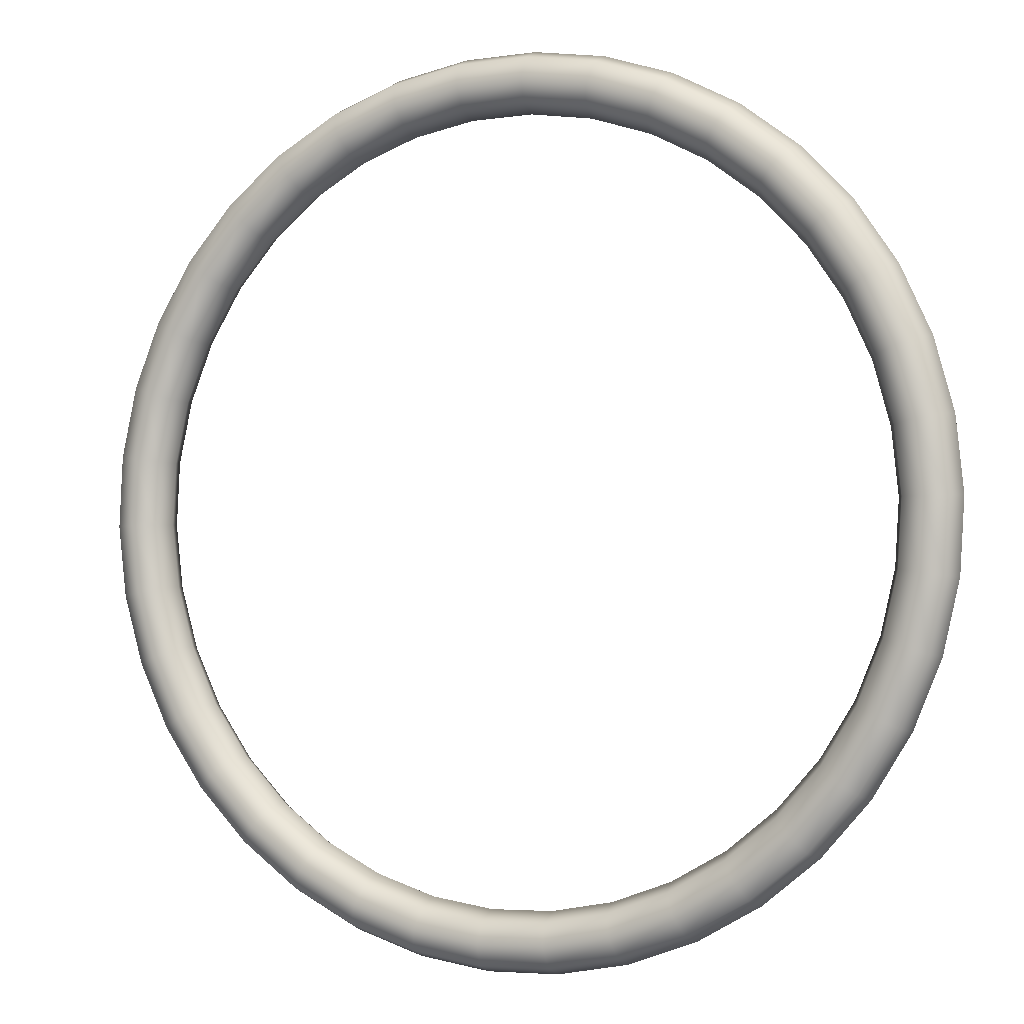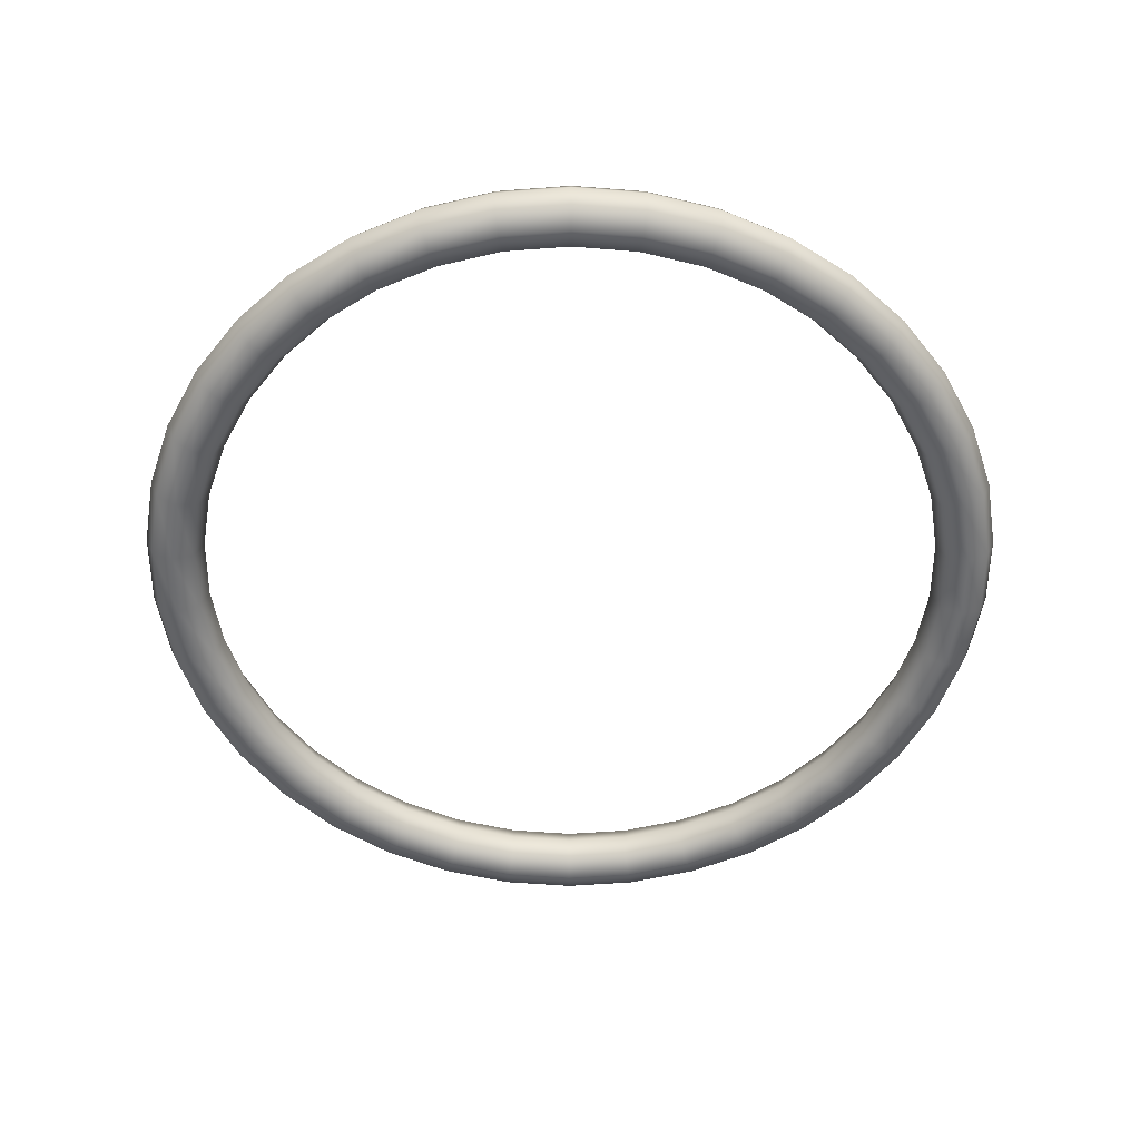
<metadata>
{"format":"obj","ext":"obj","renderer":"f3d","projection":"perspective","resolution":1024,"background":"white","views":[{"elev":-1.1,"azim":24.7,"up":"+Y"},{"elev":-54.3,"azim":129.3,"up":"+Z"}]}
</metadata>
<code>
g m_dlc08_hoop_01
v 0.1256 -1.14 -2.289e-07
v 0.1285 -1.166 0.06352
v -0.06511 -1.171 0.06352
v -0.06365 -1.145 0
v 0.3115 -1.103 -1.907e-07
v 0.3186 -1.129 0.06352
v 0.4889 -1.037 0
v 0.5001 -1.061 0.06352
v 0.6529 -0.9425 -1.068e-06
v 0.6679 -0.9641 0.06352
v 0.7991 -0.8221 7.629e-08
v 0.8174 -0.841 0.06352
v 0.9235 -0.6794 7.629e-08
v 0.9447 -0.695 0.06352
v 1.023 -0.5181 -7.629e-07
v 1.046 -0.53 0.06352
v 1.094 -0.3427 -1.068e-06
v 1.119 -0.3506 0.06352
v 1.136 -0.158 -1.068e-06
v 1.162 -0.1616 0.06352
v 1.146 0.0311 -5.341e-07
v 1.172 0.03181 0.06352
v 1.125 0.2193 -6.866e-07
v 1.151 0.2243 0.06352
v 1.074 0.4015 -6.104e-07
v 1.099 0.4108 0.06352
v 0.9931 0.5728 -6.104e-07
v 1.016 0.586 0.06352
v 0.8853 0.7285 -7.629e-07
v 0.9056 0.7452 0.06352
v 0.7533 0.8643 -9.918e-07
v 0.7706 0.8841 0.06352
v 0.6008 0.9765 -1.068e-06
v 0.6146 0.9989 0.06352
v 0.4319 1.062 -8.965e-07
v 0.4418 1.086 0.06352
v 0.2512 1.119 7.85e-08
v 0.257 1.144 0.06352
v 0.06365 1.145 -1.907e-07
v 0.06511 1.171 0.06352
v -0.1256 1.14 -7.629e-08
v -0.1285 1.166 0.06352
v -0.3115 1.103 -1.907e-07
v -0.3186 1.129 0.06352
v -0.4889 1.037 -4.578e-07
v -0.5001 1.061 0.06352
v -0.6529 0.9425 -6.866e-07
v -0.6679 0.9641 0.06352
v -0.7991 0.8221 -7.629e-07
v -0.8174 0.841 0.06352
v -0.9235 0.6794 -8.392e-07
v -0.9447 0.695 0.06352
v -1.023 0.5181 0
v -1.046 0.53 0.06352
v -1.094 0.3427 -7.629e-07
v -1.119 0.3506 0.06352
v -1.136 0.158 -7.629e-07
v -1.162 0.1616 0.06352
v -1.146 -0.0311 -1.526e-07
v -1.172 -0.03181 0.06352
v -1.125 -0.2193 -1.068e-06
v -1.151 -0.2243 0.06352
v -1.074 -0.4015 -1.068e-06
v -1.099 -0.4108 0.06352
v -0.9931 -0.5728 -1.068e-06
v -1.016 -0.586 0.06352
v -0.8853 -0.7285 -7.629e-07
v -0.9056 -0.7452 0.06352
v -0.7533 -0.8643 -4.196e-07
v -0.7706 -0.8841 0.06352
v -0.6008 -0.9765 -2.67e-07
v -0.6146 -0.9989 0.06352
v -0.4319 -1.062 -3.433e-07
v -0.4418 -1.086 0.06352
v -0.2512 -1.119 0
v -0.257 -1.144 0.06352
v -0.06365 -1.145 0
v -0.06511 -1.171 0.06352
v -1.158 -0.433 0.08983
v -1.214 -0.2365 0.08983
v -1.071 -0.6177 0.08983
v -0.9547 -0.7856 0.08983
v -0.8124 -0.932 0.08983
v -0.6479 -1.053 0.08983
v -0.4657 -1.145 0.08983
v -0.2709 -1.206 0.08983
v -0.06864 -1.234 0.08983
v -1.276 -0.2486 0.06352
v -1.299 -0.03526 0.06352
v -1.236 -0.03353 0.08983
v -1.225 0.1703 0.08983
v -1.18 0.3696 0.08983
v -1.103 0.5587 0.08983
v -0.9959 0.7326 0.08983
v -0.8617 0.8866 0.08983
v -0.704 1.016 0.08983
v -0.5272 1.118 0.08983
v -0.3359 1.19 0.08983
v -0.1355 1.229 0.08983
v 0.06864 1.234 0.08983
v 0.2709 1.206 0.08983
v 0.4657 1.145 0.08983
v 0.6479 1.053 0.08983
v 0.8124 0.932 0.08983
v 0.9547 0.7856 0.08983
v 1.071 0.6177 0.08983
v 1.158 0.433 0.08983
v 1.214 0.2365 0.08983
v 1.236 0.03354 0.08983
v 1.225 -0.1703 0.08983
v 1.18 -0.3696 0.08983
v 1.103 -0.5587 0.08983
v 0.9959 -0.7326 0.08983
v 0.8617 -0.8866 0.08983
v 0.704 -1.016 0.08983
v 0.5272 -1.118 0.08983
v 0.3359 -1.19 0.08983
v 0.1355 -1.229 0.08983
v -0.06864 -1.234 0.08983
v -0.07216 -1.298 0.06352
v 0.1424 -1.292 0.06352
v 0.3532 -1.251 0.06352
v 0.5542 -1.176 0.06352
v 0.7402 -1.069 0.06352
v 0.906 -0.9321 0.06352
v 1.047 -0.7703 0.06352
v 1.16 -0.5874 0.06352
v 1.24 -0.3886 0.06352
v 1.287 -0.1791 0.06352
v 1.299 0.03526 0.06352
v 1.276 0.2486 0.06352
v 1.218 0.4553 0.06352
v 1.126 0.6494 0.06352
v 1.004 0.8259 0.06352
v 0.8541 0.9799 0.06352
v 0.6812 1.107 0.06352
v 0.4897 1.204 0.06352
v 0.2848 1.268 0.06352
v 0.07216 1.298 0.06352
v -0.1424 1.292 0.06352
v -0.3532 1.251 0.06352
v -0.5542 1.176 0.06352
v -0.7402 1.069 0.06352
v -0.906 0.9321 0.06352
v -1.047 0.7703 0.06352
v -1.16 0.5874 0.06352
v -1.24 0.3886 0.06352
v -1.287 0.1791 0.06352
v -0.5655 1.2 -7.629e-08
v -0.3603 1.276 -2.289e-07
v -0.7552 1.09 -3.815e-07
v -0.9243 0.951 0
v -1.068 0.7859 -3.052e-07
v -1.183 0.5993 -9.155e-07
v -1.266 0.3964 -9.155e-07
v -1.314 0.1827 -9.155e-07
v -1.326 -0.03597 -1.068e-06
v -1.302 -0.2537 -6.104e-07
v -1.218 -0.4553 0.06352
v -1.126 -0.6494 0.06352
v -1.004 -0.8259 0.06352
v -0.8541 -0.9799 0.06352
v -0.6812 -1.107 0.06352
v -0.4897 -1.204 0.06352
v -0.2848 -1.268 0.06352
v -0.07216 -1.298 0.06352
v -1.242 -0.4645 -3.815e-07
v -1.149 -0.6626 -6.866e-07
v -1.024 -0.8426 -4.578e-07
v -0.8714 -0.9997 -5.341e-07
v -0.695 -1.129 -4.578e-07
v -0.4996 -1.228 -1.068e-06
v -0.2906 -1.294 0
v -0.07362 -1.324 -5.722e-07
v -1.276 -0.2486 -0.06352
v -1.299 -0.03526 -0.06352
v -1.287 0.1791 -0.06352
v -1.24 0.3886 -0.06352
v -1.16 0.5874 -0.06352
v -1.047 0.7703 -0.06352
v -0.906 0.9321 -0.06352
v -0.7402 1.069 -0.06352
v -0.5542 1.176 -0.06352
v -0.3532 1.251 -0.06352
v -0.1424 1.292 -0.06352
v -0.1453 1.318 -2.289e-07
v 0.07363 1.324 -8.774e-07
v 0.2906 1.294 9.08e-08
v 0.4996 1.228 -1.717e-07
v 0.695 1.129 -8.774e-07
v 0.8714 0.9997 -9.155e-07
v 1.024 0.8426 7.629e-08
v 1.149 0.6626 -9.918e-07
v 1.242 0.4645 -1.526e-07
v 1.302 0.2537 0
v 1.326 0.03597 -9.155e-07
v 1.314 -0.1827 -1.068e-06
v 1.266 -0.3964 -1.068e-06
v 1.183 -0.5993 0
v 1.068 -0.7859 -6.104e-07
v 0.9243 -0.951 -7.629e-07
v 0.7552 -1.09 -3.052e-07
v 0.5655 -1.2 -4.578e-07
v 0.3603 -1.276 -2.289e-07
v 0.1453 -1.318 -1.144e-07
v -0.07362 -1.324 -5.722e-07
v -0.07216 -1.298 -0.06352
v 0.1424 -1.292 -0.06352
v 0.3532 -1.251 -0.06352
v 0.5542 -1.176 -0.06352
v 0.7402 -1.069 -0.06352
v 0.906 -0.9321 -0.06352
v 1.047 -0.7703 -0.06352
v 1.16 -0.5874 -0.06352
v 1.24 -0.3886 -0.06352
v 1.287 -0.1791 -0.06352
v 1.299 0.03526 -0.06352
v 1.276 0.2486 -0.06352
v 1.218 0.4553 -0.06352
v 1.126 0.6494 -0.06352
v 1.004 0.8259 -0.06352
v 0.8541 0.9799 -0.06352
v 0.6812 1.107 -0.06352
v 0.4897 1.204 -0.06352
v 0.2848 1.268 -0.06352
v 0.07216 1.298 -0.06352
v 1.071 0.6177 -0.08983
v 1.158 0.433 -0.08983
v 0.9547 0.7856 -0.08983
v 0.8124 0.932 -0.08983
v 0.6479 1.053 -0.08983
v 0.4657 1.145 -0.08983
v 0.2709 1.206 -0.08983
v 0.06864 1.234 -0.08983
v -0.1355 1.229 -0.08983
v -0.3359 1.19 -0.08983
v -0.5272 1.118 -0.08983
v -0.704 1.016 -0.08983
v -0.8617 0.8866 -0.08983
v -0.9959 0.7326 -0.08983
v -1.103 0.5587 -0.08983
v -1.18 0.3696 -0.08983
v -1.225 0.1703 -0.08983
v -1.236 -0.03353 -0.08983
v -1.214 -0.2365 -0.08983
v -1.218 -0.4553 -0.06352
v -1.126 -0.6494 -0.06352
v -1.004 -0.8259 -0.06352
v -0.8541 -0.9799 -0.06352
v -0.6812 -1.107 -0.06352
v -0.4897 -1.204 -0.06352
v -0.2848 -1.268 -0.06352
v -0.07216 -1.298 -0.06352
v -1.158 -0.433 -0.08983
v -1.071 -0.6177 -0.08983
v -0.9547 -0.7856 -0.08983
v -0.8124 -0.932 -0.08983
v -0.6479 -1.053 -0.08983
v -0.4657 -1.145 -0.08983
v -0.2709 -1.206 -0.08983
v -0.06864 -1.234 -0.08983
v -1.151 -0.2243 -0.06352
v -1.172 -0.03181 -0.06352
v -1.162 0.1616 -0.06352
v -1.119 0.3506 -0.06352
v -1.046 0.53 -0.06352
v -0.9447 0.695 -0.06352
v -0.8174 0.841 -0.06352
v -0.6679 0.9641 -0.06352
v -0.5001 1.061 -0.06352
v -0.3186 1.129 -0.06352
v -0.1285 1.166 -0.06352
v 0.06511 1.171 -0.06352
v 0.257 1.144 -0.06352
v 0.4418 1.086 -0.06352
v 0.6146 0.9989 -0.06352
v 0.7706 0.8841 -0.06352
v 0.9056 0.7452 -0.06352
v 1.016 0.586 -0.06352
v 1.099 0.4108 -0.06352
v 1.151 0.2243 -0.06352
v 1.214 0.2365 -0.08983
v 1.236 0.03354 -0.08983
v 1.225 -0.1703 -0.08983
v 1.18 -0.3696 -0.08983
v 1.103 -0.5587 -0.08983
v 0.9959 -0.7326 -0.08983
v 0.8617 -0.8866 -0.08983
v 0.704 -1.016 -0.08983
v 0.5272 -1.118 -0.08983
v 0.3359 -1.19 -0.08983
v 0.1355 -1.229 -0.08983
v -0.06864 -1.234 -0.08983
v -0.06511 -1.171 -0.06352
v 0.1285 -1.166 -0.06352
v 0.3186 -1.129 -0.06352
v 0.5001 -1.061 -0.06352
v 0.6679 -0.9641 -0.06352
v 0.8174 -0.841 -0.06352
v 0.9447 -0.695 -0.06352
v 1.046 -0.53 -0.06352
v 1.119 -0.3506 -0.06352
v 1.162 -0.1616 -0.06352
v 1.172 0.03181 -0.06352
v 0.4889 -1.037 0
v 0.3115 -1.103 -1.907e-07
v 0.1256 -1.14 -2.289e-07
v -0.06365 -1.145 0
v 1.094 -0.3427 -1.068e-06
v 1.023 -0.5181 -7.629e-07
v 1.136 -0.158 -1.068e-06
v 1.146 0.0311 -5.341e-07
v 1.125 0.2193 -6.866e-07
v 1.074 0.4015 -6.104e-07
v 0.9931 0.5728 -6.104e-07
v 0.8853 0.7285 -7.629e-07
v 0.7533 0.8643 -9.918e-07
v 0.6008 0.9765 -1.068e-06
v 0.4319 1.062 -8.965e-07
v 0.2512 1.119 7.85e-08
v 0.06365 1.145 -1.907e-07
v -0.1256 1.14 -7.629e-08
v -0.3115 1.103 -1.907e-07
v -0.4889 1.037 -4.578e-07
v -0.6529 0.9425 -6.866e-07
v -0.7991 0.8221 -7.629e-07
v -0.9235 0.6794 -8.392e-07
v -1.023 0.5181 0
v -1.094 0.3427 -7.629e-07
v -1.136 0.158 -7.629e-07
v -1.146 -0.0311 -1.526e-07
v -1.125 -0.2193 -1.068e-06
v -1.099 -0.4108 -0.06352
v -1.016 -0.586 -0.06352
v -0.9056 -0.7452 -0.06352
v -0.7706 -0.8841 -0.06352
v -0.6146 -0.9989 -0.06352
v -0.4418 -1.086 -0.06352
v -0.257 -1.144 -0.06352
v -0.06511 -1.171 -0.06352
v -1.074 -0.4015 -1.068e-06
v -0.9931 -0.5728 -1.068e-06
v -0.8853 -0.7285 -7.629e-07
v -0.7533 -0.8643 -4.196e-07
v -0.6008 -0.9765 -2.67e-07
v -0.4319 -1.062 -3.433e-07
v -0.2512 -1.119 0
v -0.06365 -1.145 0
v 0.6529 -0.9425 -1.068e-06
v 0.7991 -0.8221 7.629e-08
v 0.9235 -0.6794 7.629e-08
g m_dlc08_hoop_01_0
f 3 2 1
f 4 3 1
f 1 2 5
f 2 6 5
f 5 6 7
f 6 8 7
f 7 8 9
f 8 10 9
f 9 10 11
f 10 12 11
f 11 12 13
f 12 14 13
f 13 14 15
f 14 16 15
f 15 16 17
f 16 18 17
f 17 18 19
f 18 20 19
f 19 20 21
f 20 22 21
f 21 22 23
f 22 24 23
f 23 24 25
f 24 26 25
f 25 26 27
f 26 28 27
f 27 28 29
f 28 30 29
f 29 30 31
f 30 32 31
f 31 32 33
f 32 34 33
f 33 34 35
f 34 36 35
f 35 36 37
f 36 38 37
f 37 38 39
f 38 40 39
f 39 40 41
f 40 42 41
f 41 42 43
f 42 44 43
f 43 44 45
f 44 46 45
f 45 46 47
f 46 48 47
f 47 48 49
f 48 50 49
f 49 50 51
f 50 52 51
f 51 52 53
f 52 54 53
f 53 54 55
f 54 56 55
f 55 56 57
f 56 58 57
f 57 58 59
f 58 60 59
f 59 60 61
f 60 62 61
f 61 62 63
f 62 64 63
f 63 64 65
f 64 66 65
f 65 66 67
f 66 68 67
f 67 68 69
f 68 70 69
f 69 70 71
f 70 72 71
f 71 72 73
f 72 74 73
f 73 74 75
f 74 76 75
f 75 76 77
f 76 78 77
f 64 79 66
f 80 79 64
f 79 81 66
f 66 81 68
f 81 82 68
f 68 82 70
f 82 83 70
f 70 83 72
f 83 84 72
f 72 84 74
f 84 85 74
f 74 85 76
f 85 86 76
f 76 86 78
f 86 87 78
f 80 88 79
f 89 88 80
f 90 89 80
f 90 80 62
f 60 90 62
f 91 90 60
f 58 91 60
f 92 91 58
f 56 92 58
f 93 92 56
f 54 93 56
f 94 93 54
f 52 94 54
f 95 94 52
f 50 95 52
f 96 95 50
f 48 96 50
f 97 96 48
f 46 97 48
f 98 97 46
f 44 98 46
f 99 98 44
f 42 99 44
f 100 99 42
f 40 100 42
f 101 100 40
f 38 101 40
f 102 101 38
f 36 102 38
f 103 102 36
f 34 103 36
f 104 103 34
f 32 104 34
f 105 104 32
f 30 105 32
f 106 105 30
f 28 106 30
f 107 106 28
f 26 107 28
f 108 107 26
f 24 108 26
f 109 108 24
f 22 109 24
f 110 109 22
f 20 110 22
f 111 110 20
f 18 111 20
f 112 111 18
f 16 112 18
f 113 112 16
f 14 113 16
f 114 113 14
f 12 114 14
f 115 114 12
f 10 115 12
f 116 115 10
f 8 116 10
f 117 116 8
f 6 117 8
f 118 117 6
f 2 118 6
f 119 118 2
f 3 119 2
f 119 120 118
f 120 121 118
f 118 121 117
f 121 122 117
f 117 122 116
f 122 123 116
f 116 123 115
f 123 124 115
f 115 124 114
f 124 125 114
f 114 125 113
f 125 126 113
f 113 126 112
f 126 127 112
f 112 127 111
f 127 128 111
f 111 128 110
f 128 129 110
f 110 129 109
f 129 130 109
f 109 130 108
f 130 131 108
f 108 131 107
f 131 132 107
f 107 132 106
f 132 133 106
f 106 133 105
f 133 134 105
f 105 134 104
f 134 135 104
f 104 135 103
f 135 136 103
f 103 136 102
f 136 137 102
f 102 137 101
f 137 138 101
f 101 138 100
f 138 139 100
f 100 139 99
f 139 140 99
f 99 140 98
f 140 141 98
f 98 141 97
f 141 142 97
f 97 142 96
f 142 143 96
f 96 143 95
f 143 144 95
f 95 144 94
f 144 145 94
f 94 145 93
f 145 146 93
f 93 146 92
f 146 147 92
f 92 147 91
f 147 148 91
f 91 148 90
f 148 89 90
f 142 149 143
f 150 149 142
f 149 151 143
f 143 151 144
f 151 152 144
f 144 152 145
f 152 153 145
f 145 153 146
f 153 154 146
f 146 154 147
f 154 155 147
f 147 155 148
f 155 156 148
f 148 156 89
f 156 157 89
f 89 157 88
f 157 158 88
f 88 158 159
f 88 159 79
f 79 159 81
f 159 160 81
f 81 160 82
f 160 161 82
f 82 161 83
f 161 162 83
f 83 162 84
f 162 163 84
f 84 163 85
f 163 164 85
f 85 164 86
f 164 165 86
f 86 165 87
f 165 166 87
f 159 167 160
f 158 167 159
f 167 168 160
f 168 169 161
f 161 169 162
f 160 168 161
f 169 170 162
f 162 170 163
f 170 171 163
f 163 171 164
f 171 172 164
f 164 172 165
f 172 173 165
f 165 173 166
f 173 174 166
f 158 175 167
f 176 175 158
f 157 176 158
f 177 176 157
f 156 177 157
f 178 177 156
f 155 178 156
f 179 178 155
f 154 179 155
f 180 179 154
f 153 180 154
f 181 180 153
f 152 181 153
f 182 181 152
f 151 182 152
f 183 182 151
f 149 183 151
f 184 183 149
f 150 184 149
f 185 184 150
f 186 185 150
f 186 150 141
f 140 186 141
f 187 186 140
f 139 187 140
f 188 187 139
f 138 188 139
f 189 188 138
f 137 189 138
f 190 189 137
f 136 190 137
f 191 190 136
f 135 191 136
f 192 191 135
f 134 192 135
f 193 192 134
f 133 193 134
f 194 193 133
f 132 194 133
f 195 194 132
f 131 195 132
f 196 195 131
f 130 196 131
f 197 196 130
f 129 197 130
f 198 197 129
f 128 198 129
f 199 198 128
f 127 199 128
f 200 199 127
f 126 200 127
f 201 200 126
f 125 201 126
f 202 201 125
f 124 202 125
f 203 202 124
f 123 203 124
f 204 203 123
f 122 204 123
f 205 204 122
f 121 205 122
f 206 205 121
f 120 206 121
f 206 207 205
f 207 208 205
f 205 208 204
f 208 209 204
f 204 209 203
f 209 210 203
f 203 210 202
f 210 211 202
f 202 211 201
f 211 212 201
f 201 212 200
f 212 213 200
f 200 213 199
f 213 214 199
f 199 214 198
f 214 215 198
f 198 215 197
f 215 216 197
f 197 216 196
f 216 217 196
f 196 217 195
f 217 218 195
f 195 218 194
f 218 219 194
f 194 219 193
f 219 220 193
f 193 220 192
f 220 221 192
f 192 221 191
f 221 222 191
f 191 222 190
f 222 223 190
f 190 223 189
f 223 224 189
f 189 224 188
f 224 225 188
f 188 225 187
f 225 226 187
f 187 226 186
f 226 185 186
f 220 227 221
f 228 227 220
f 227 229 221
f 221 229 222
f 229 230 222
f 222 230 223
f 230 231 223
f 223 231 224
f 231 232 224
f 224 232 225
f 232 233 225
f 225 233 226
f 233 234 226
f 226 234 185
f 234 235 185
f 185 235 184
f 235 236 184
f 184 236 183
f 236 237 183
f 183 237 182
f 237 238 182
f 182 238 181
f 238 239 181
f 181 239 180
f 239 240 180
f 180 240 179
f 240 241 179
f 179 241 178
f 241 242 178
f 178 242 177
f 242 243 177
f 177 243 176
f 243 244 176
f 176 244 175
f 244 245 175
f 175 245 246
f 175 246 167
f 167 246 168
f 246 247 168
f 168 247 169
f 247 248 169
f 169 248 170
f 248 249 170
f 170 249 171
f 249 250 171
f 171 250 172
f 250 251 172
f 172 251 173
f 251 252 173
f 173 252 174
f 252 253 174
f 246 254 247
f 245 254 246
f 254 255 247
f 255 256 248
f 248 256 249
f 247 255 248
f 256 257 249
f 249 257 250
f 257 258 250
f 250 258 251
f 258 259 251
f 251 259 252
f 259 260 252
f 252 260 253
f 260 261 253
f 245 262 254
f 263 262 245
f 244 263 245
f 264 263 244
f 243 264 244
f 265 264 243
f 242 265 243
f 266 265 242
f 241 266 242
f 267 266 241
f 240 267 241
f 268 267 240
f 239 268 240
f 269 268 239
f 238 269 239
f 270 269 238
f 237 270 238
f 271 270 237
f 236 271 237
f 272 271 236
f 235 272 236
f 273 272 235
f 234 273 235
f 274 273 234
f 233 274 234
f 275 274 233
f 232 275 233
f 276 275 232
f 231 276 232
f 277 276 231
f 230 277 231
f 278 277 230
f 229 278 230
f 279 278 229
f 227 279 229
f 280 279 227
f 228 280 227
f 281 280 228
f 282 281 228
f 282 228 219
f 218 282 219
f 283 282 218
f 217 283 218
f 284 283 217
f 216 284 217
f 285 284 216
f 215 285 216
f 286 285 215
f 214 286 215
f 287 286 214
f 213 287 214
f 288 287 213
f 212 288 213
f 289 288 212
f 211 289 212
f 290 289 211
f 210 290 211
f 291 290 210
f 209 291 210
f 292 291 209
f 208 292 209
f 293 292 208
f 207 293 208
f 293 294 292
f 294 295 292
f 292 295 291
f 295 296 291
f 291 296 290
f 296 297 290
f 290 297 289
f 297 298 289
f 289 298 288
f 298 299 288
f 288 299 287
f 299 300 287
f 287 300 286
f 300 301 286
f 286 301 285
f 301 302 285
f 285 302 284
f 302 303 284
f 284 303 283
f 303 304 283
f 283 304 282
f 304 281 282
f 297 305 298
f 306 305 297
f 296 306 297
f 307 306 296
f 295 307 296
f 308 307 295
f 294 308 295
f 302 309 303
f 310 309 302
f 309 311 303
f 303 311 304
f 311 312 304
f 304 312 281
f 312 313 281
f 281 313 280
f 313 314 280
f 280 314 279
f 314 315 279
f 279 315 278
f 315 316 278
f 278 316 277
f 316 317 277
f 277 317 276
f 317 318 276
f 276 318 275
f 318 319 275
f 275 319 274
f 319 320 274
f 274 320 273
f 320 321 273
f 273 321 272
f 321 322 272
f 272 322 271
f 322 323 271
f 271 323 270
f 323 324 270
f 270 324 269
f 324 325 269
f 269 325 268
f 325 326 268
f 268 326 267
f 326 327 267
f 267 327 266
f 327 328 266
f 266 328 265
f 328 329 265
f 265 329 264
f 329 330 264
f 264 330 263
f 330 331 263
f 263 331 262
f 331 332 262
f 262 332 333
f 262 333 254
f 254 333 255
f 333 334 255
f 255 334 256
f 334 335 256
f 256 335 257
f 335 336 257
f 257 336 258
f 336 337 258
f 258 337 259
f 337 338 259
f 259 338 260
f 338 339 260
f 260 339 261
f 339 340 261
f 333 341 334
f 332 341 333
f 341 342 334
f 342 343 335
f 335 343 336
f 334 342 335
f 343 344 336
f 336 344 337
f 344 345 337
f 337 345 338
f 345 346 338
f 338 346 339
f 346 347 339
f 339 347 340
f 347 348 340
f 62 80 64
f 141 150 142
f 219 228 220
f 305 349 298
f 298 349 299
f 349 350 299
f 299 350 300
f 350 351 300
f 300 351 301
f 351 310 301
f 301 310 302

</code>
